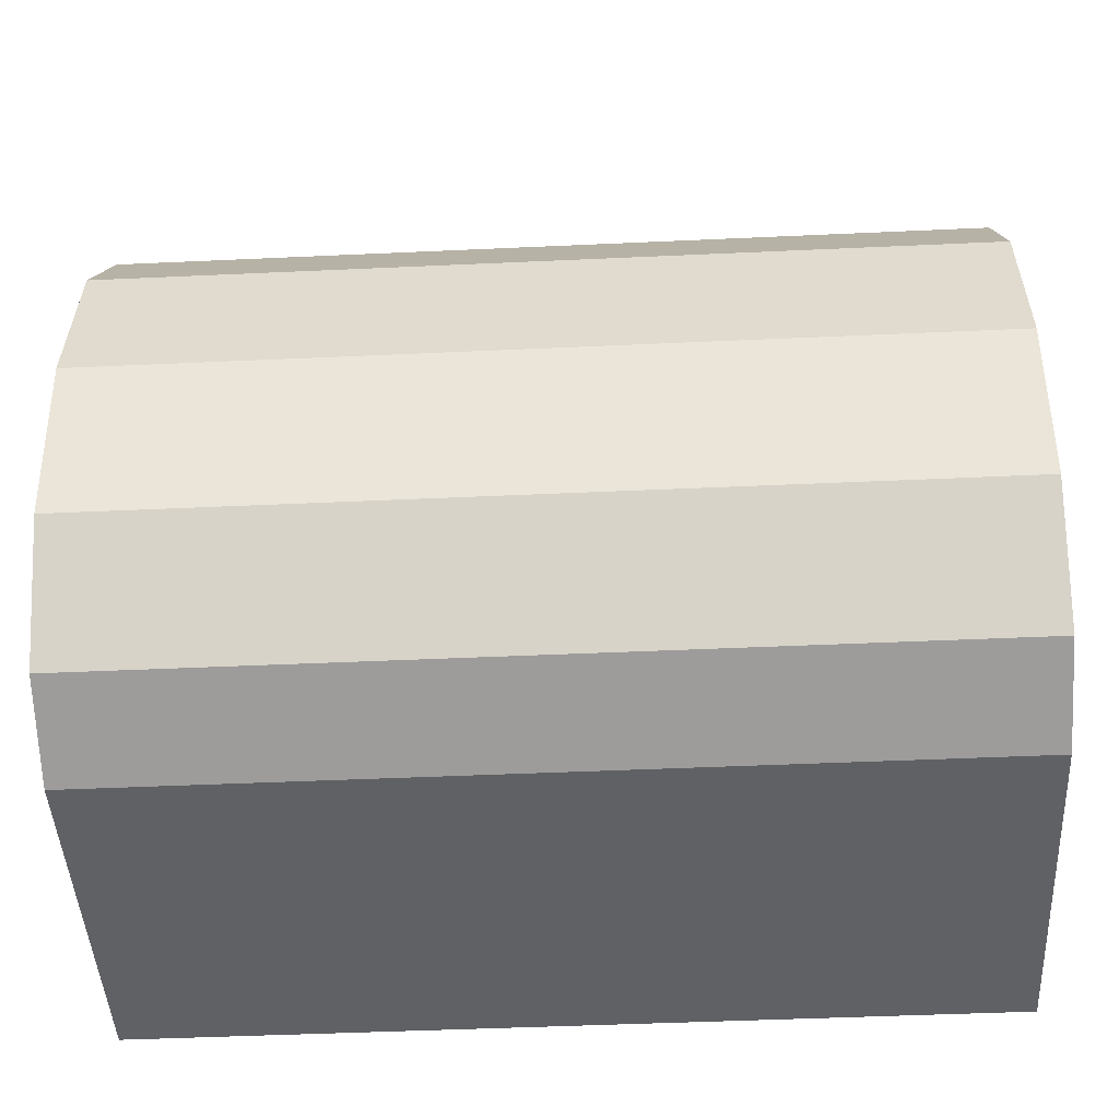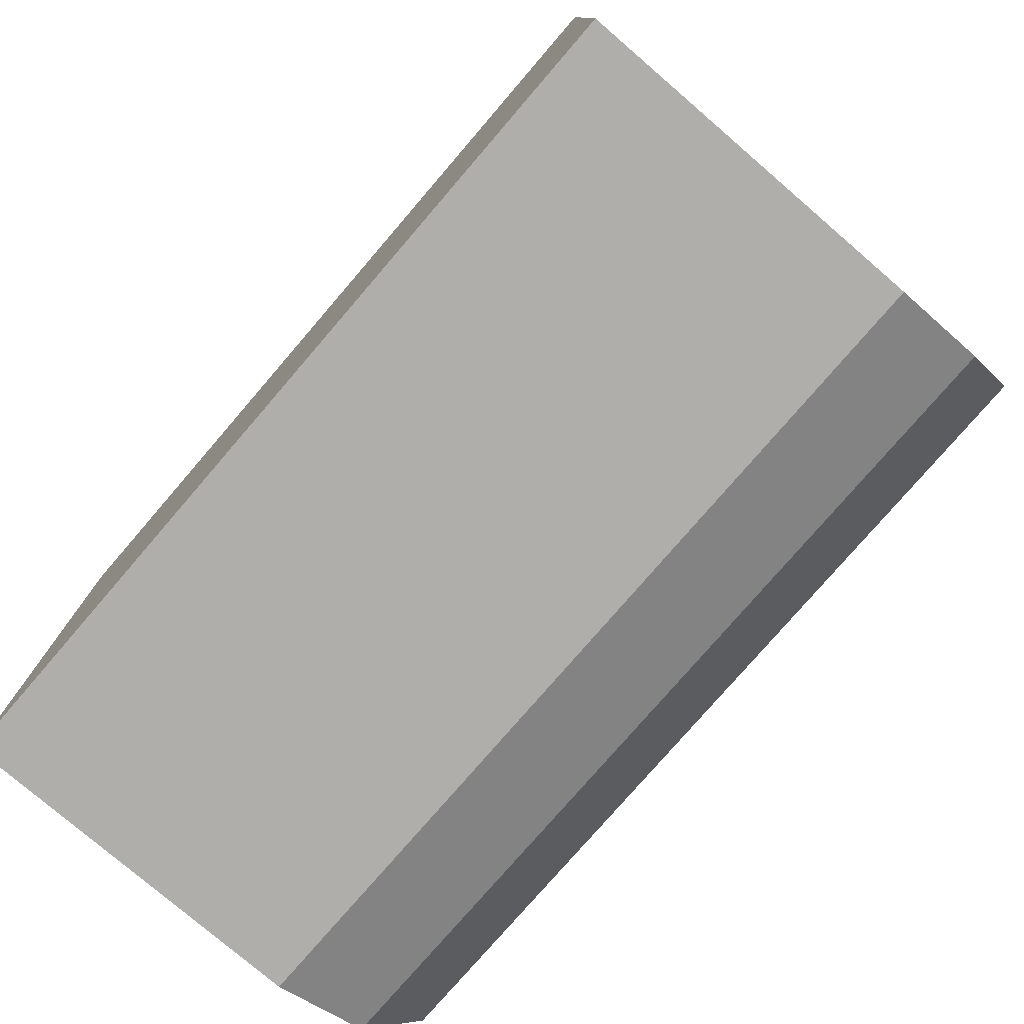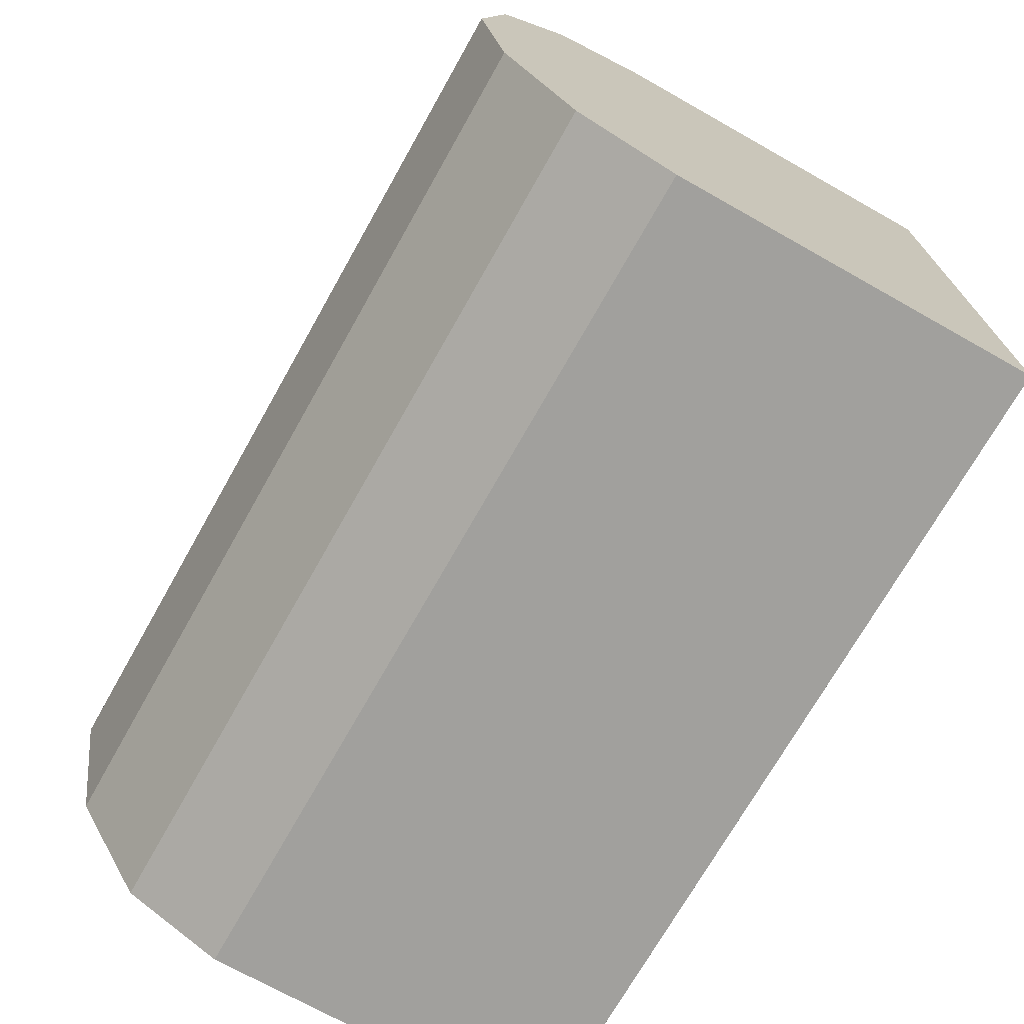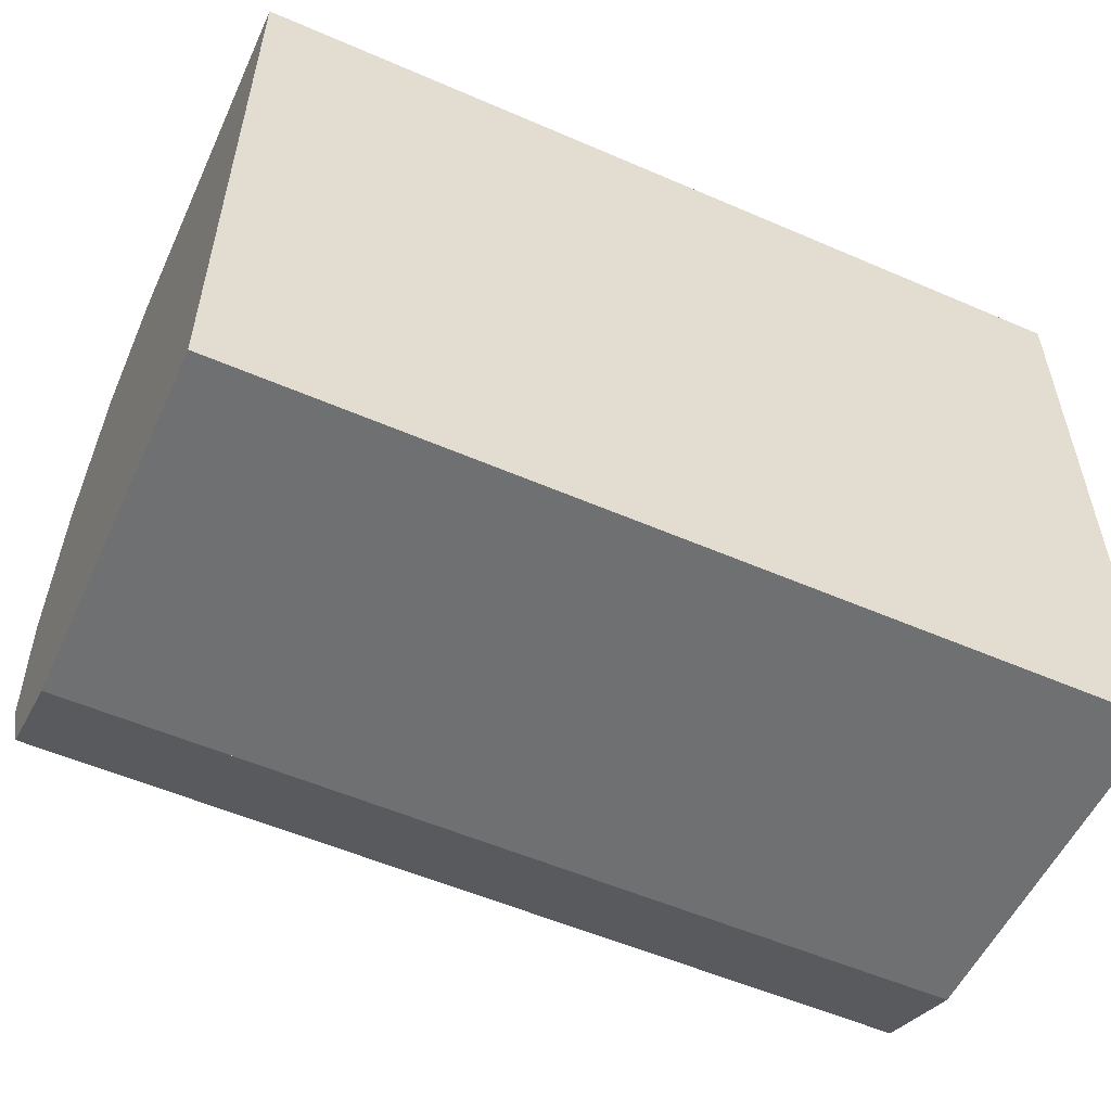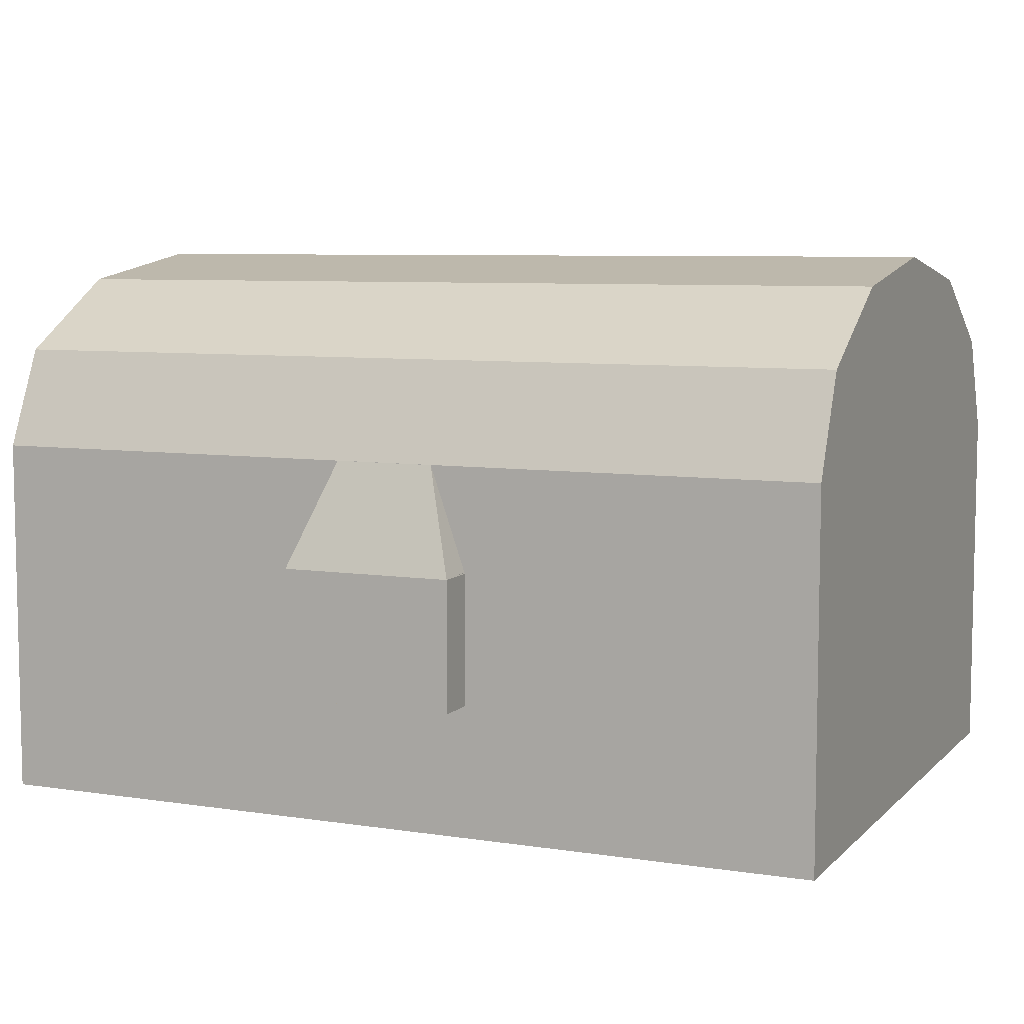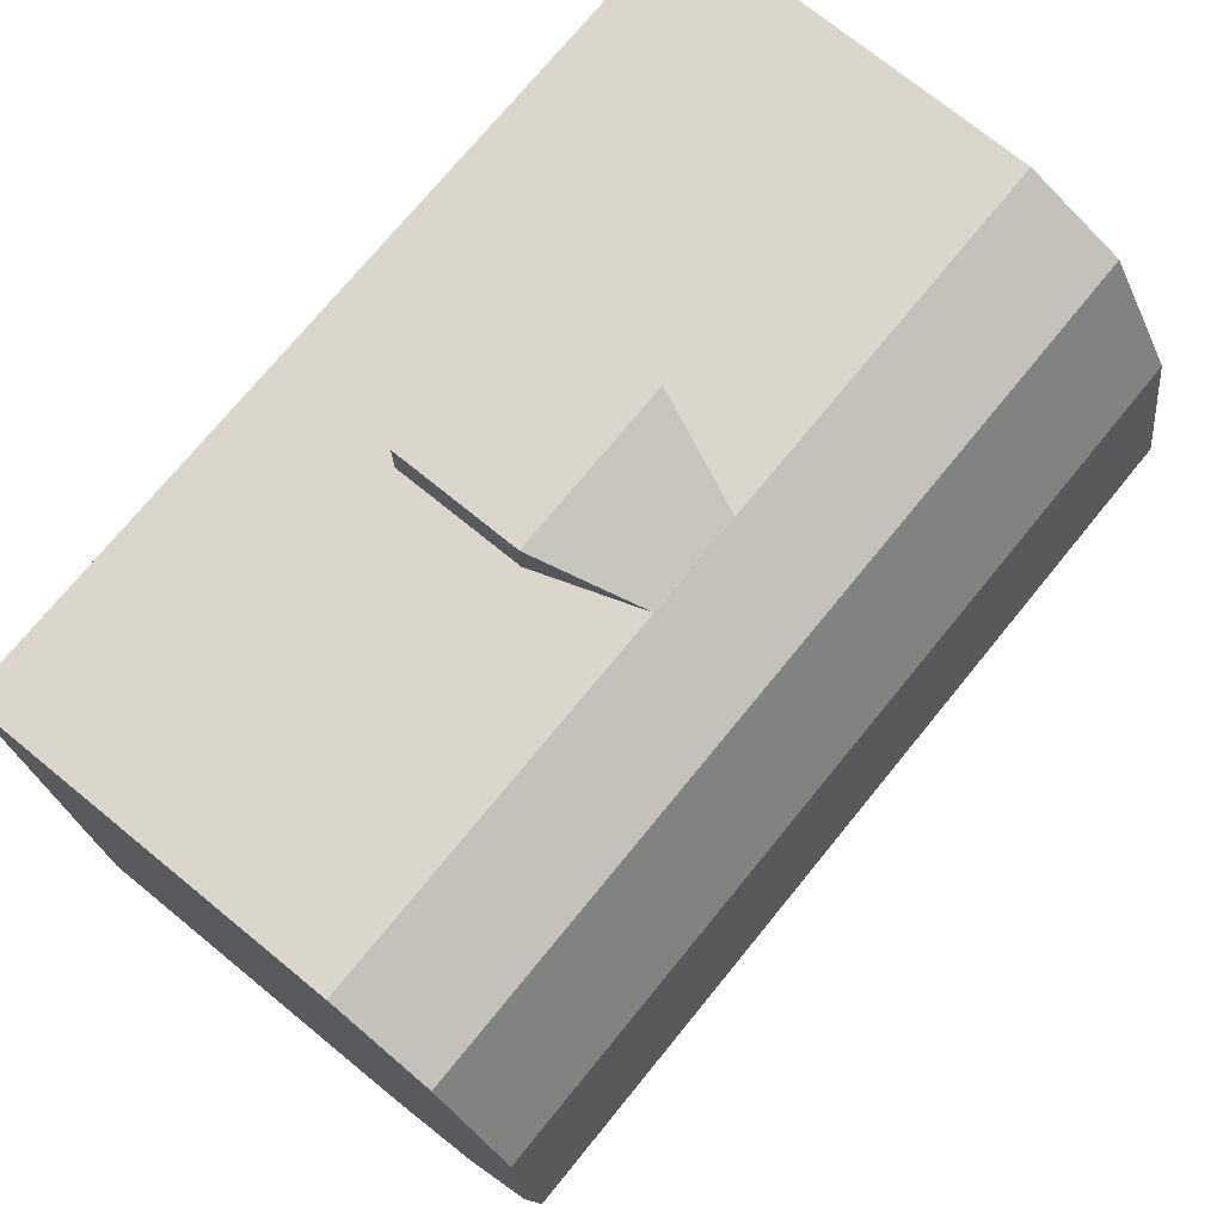
<metadata>
{"format":"obj","ext":"obj","renderer":"f3d","projection":"perspective","resolution":1024,"background":"white","views":[{"elev":-46.2,"azim":-177.0,"up":"+Z"},{"elev":-77.6,"azim":49.3,"up":"+Z"},{"elev":-71.6,"azim":-119.4,"up":"+Z"},{"elev":-54.9,"azim":-24.6,"up":"+Z"},{"elev":7.2,"azim":23.9,"up":"+Y"},{"elev":73.5,"azim":129.2,"up":"+Z"}]}
</metadata>
<code>
o CHESTBIG_OCCHESTLARGELOCKED
v -0.12 0.3595 0.4495
v 0.119 0.1803 0.4495
v -0.12 0.1803 0.4495
v -0.12 0.1803 0.5052
v 0.119 0.3595 0.4495
v 0.119 0.3595 0.5052
v -0.12 0.3595 0.5052
v 0.119 0.1803 0.5052
v -0.6 0.5 -0.45
v 0.6 0.5 -0.45
v 0.6 0.5 0.45
v -0.6 0.5 0.45
v -0.6 0.7343 0.2246
v 0.6 0.7343 0.2246
v 0.6 0.7343 -0.2246
v -0.6 0.7343 -0.2246
v -0.6 0.6352 0.3896
v 0.6 0.6352 -0.3896
v -0.6 0.6352 -0.3896
v 0.6 0.6352 0.3896
v -0.6 0.7705 0
v 0.6 0.7705 0
v 0.55 0.5 -0.4
v -0.6 0 -0.45
v -0.6 0.5 0.45
v -0.55 0.5 -0.4
v -0.55 0.04954 -0.4
v 0.6 0.5 0.45
v 0.6 0 -0.45
v -0.6 -0 0.45
v 0.6 -0 0.45
v 0.55 0.04954 -0.4
v -0.55 0.04954 0.4
v 0.55 0.04954 0.4
v -0.55 0.5 0.4
v -0.6 0.5 -0.45
v 0.55 0.5 0.4
v 0.6 0.5 -0.45
v 0.1195 0.3579 0.507
v -0.1195 0.3579 0.507
v 0.06906 0.501 0.4495
v -0.06906 0.501 0.4495
v 0.1195 0.3579 0.4513
v -0.1195 0.3579 0.4513
f 6 7 4
f 8 4 3
f 1 3 4
f 4 8 6
f 2 5 6
f 7 6 5
f 4 7 1
f 5 1 7
f 3 2 8
f 6 8 2
f 40 39 41
f 41 42 40
f 41 39 43
f 42 44 40
f 12 10 11
f 16 22 15
f 12 9 10
f 14 21 13
f 21 12 13
f 20 13 17
f 13 20 14
f 10 14 11
f 19 15 18
f 22 10 15
f 12 16 9
f 15 19 16
f 13 12 17
f 11 17 12
f 9 18 10
f 15 10 18
f 9 16 19
f 18 9 19
f 17 11 20
f 11 14 20
f 12 21 16
f 22 16 21
f 21 14 22
f 10 22 14
f 27 33 32
f 24 31 30
f 36 29 24
f 30 36 24
f 33 27 26
f 23 26 27
f 32 33 34
f 31 24 29
f 29 36 38
f 38 31 29
f 36 30 25
f 30 28 25
f 28 30 31
f 31 38 28
f 27 32 23
f 37 23 32
f 26 35 33
f 34 33 35
f 35 37 34
f 32 34 37
f 36 25 35
f 37 35 25
f 35 26 36
f 38 36 26
f 25 28 37
f 23 37 28
f 26 23 38
f 28 38 23

</code>
